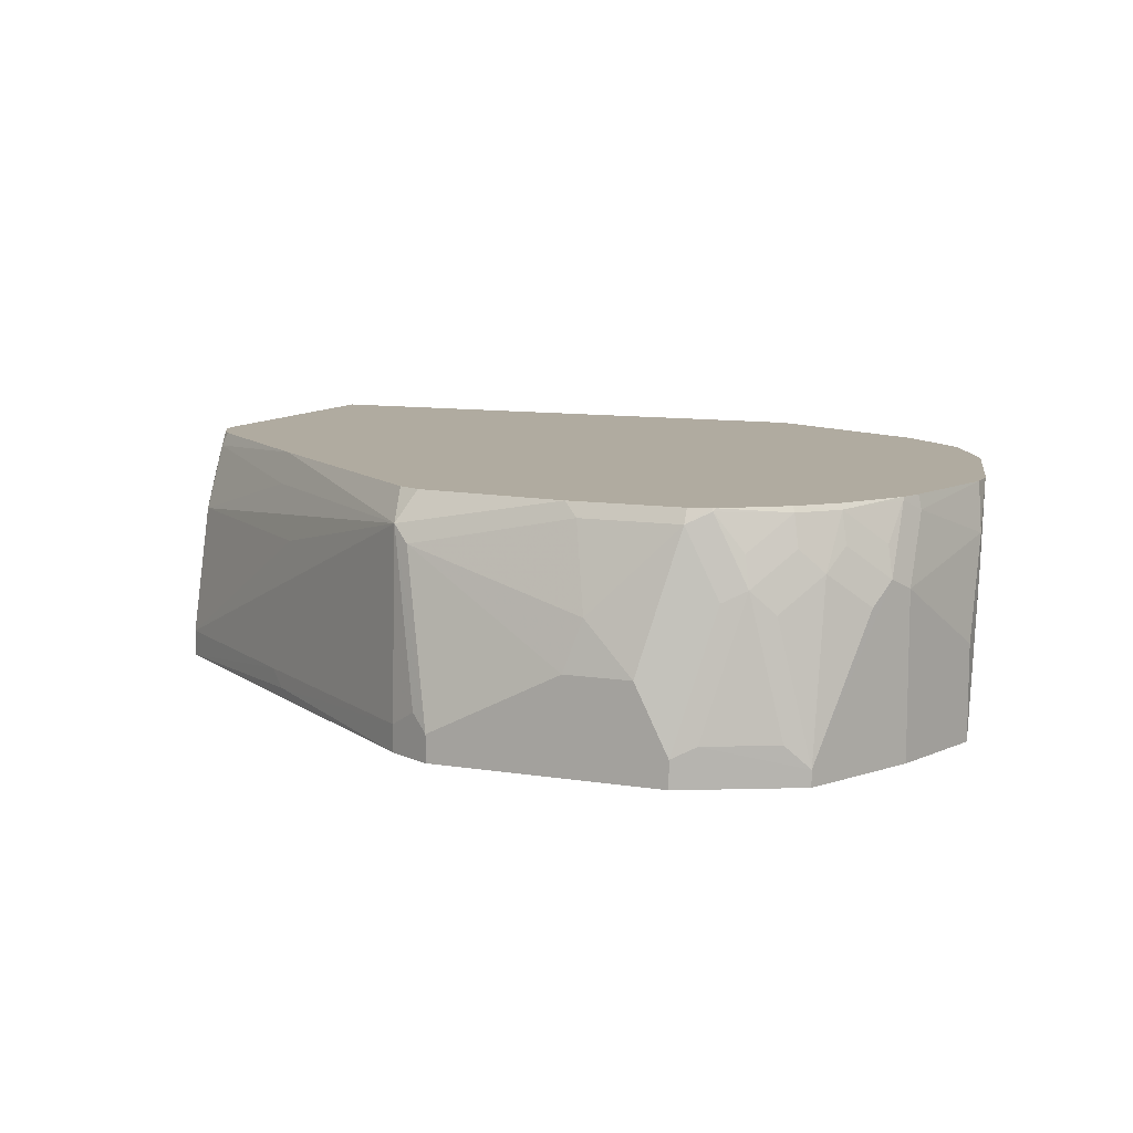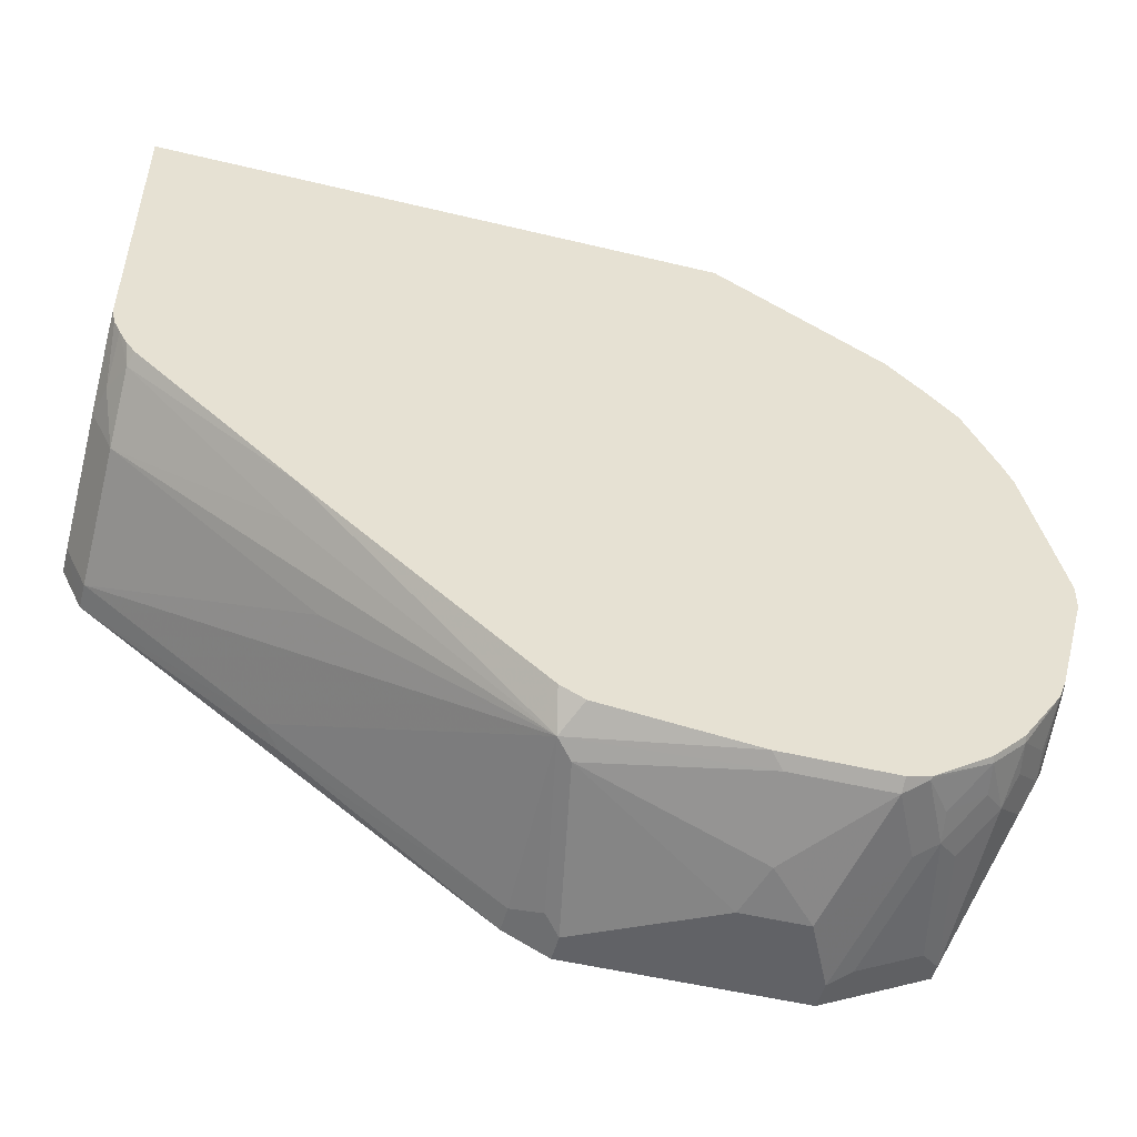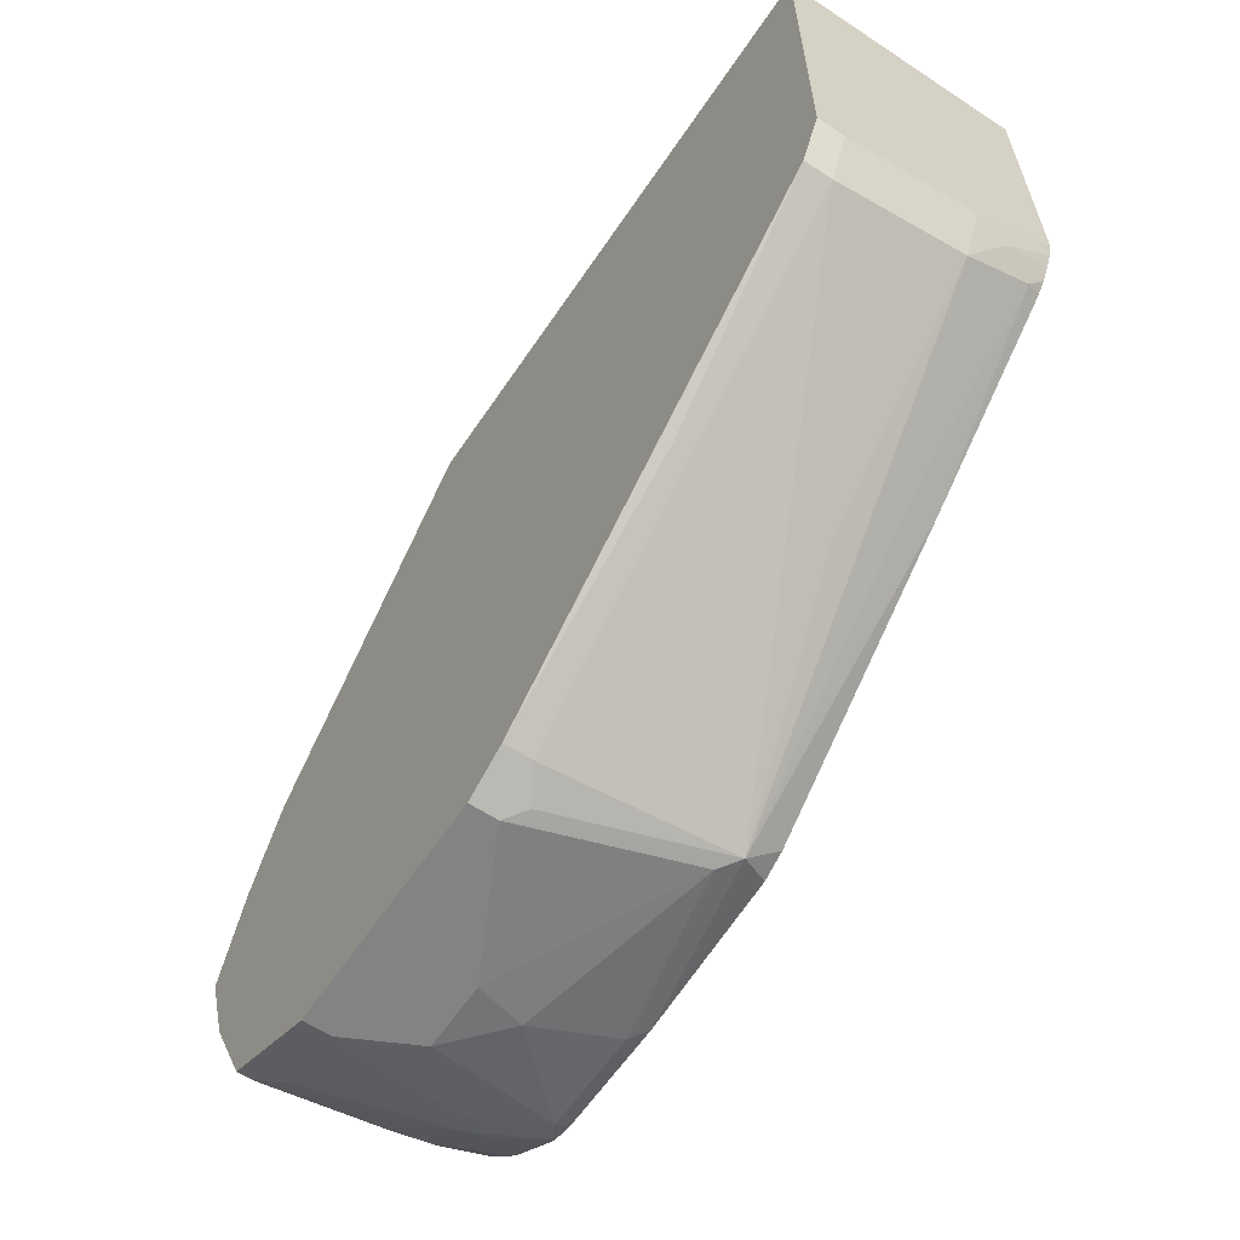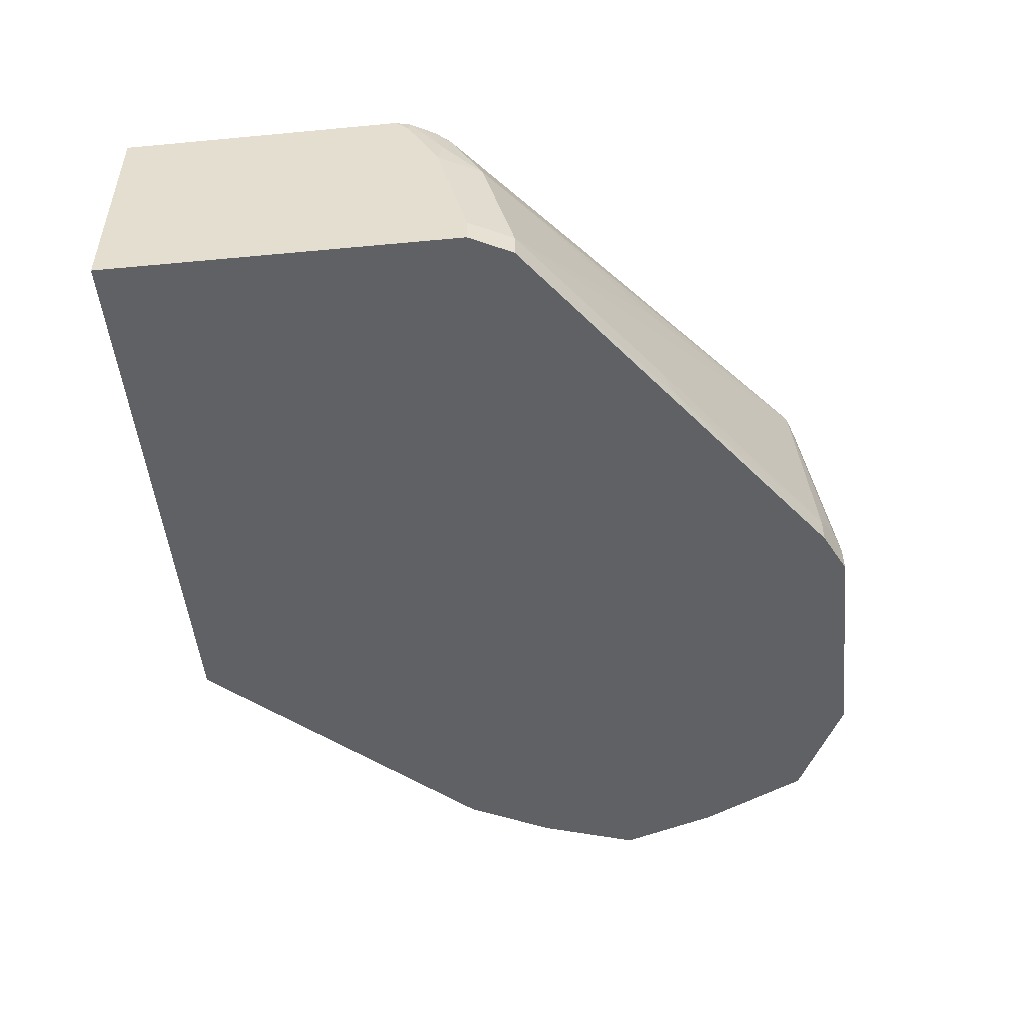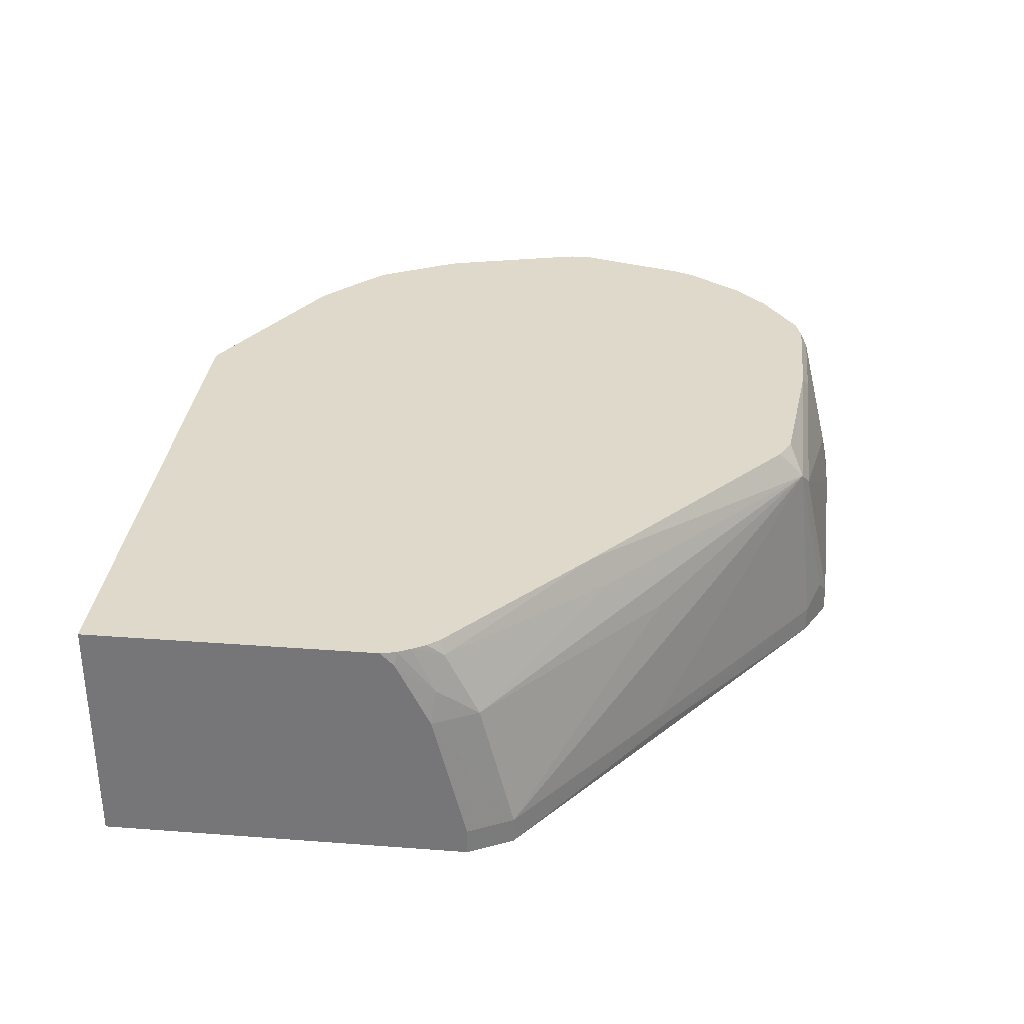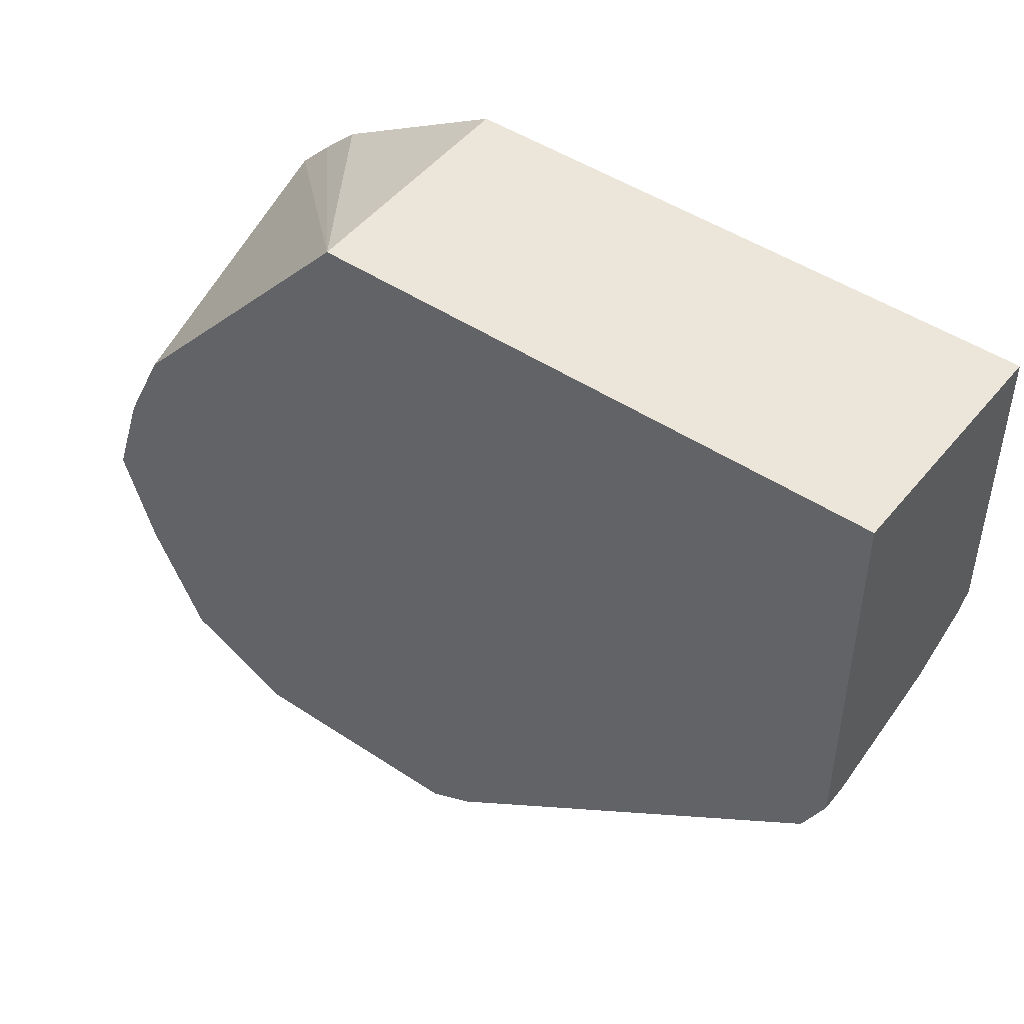
<metadata>
{"format":"obj","ext":"obj","renderer":"f3d","projection":"perspective","resolution":1024,"background":"white","views":[{"elev":9.8,"azim":-157.3,"up":"+Y"},{"elev":-50.7,"azim":165.2,"up":"+Z"},{"elev":-61.2,"azim":56.1,"up":"+Z"},{"elev":-50.1,"azim":95.9,"up":"+Y"},{"elev":32.3,"azim":96.0,"up":"+Y"},{"elev":47.0,"azim":37.0,"up":"+Z"}]}
</metadata>
<code>
v 0.2369 0.003728 -0.9081
v 0.2011 0.003728 -0.8902
v 0.2237 0.006591 -0.9015
v 0.2369 0.01975 -0.9081
v 0.3751 0.003728 -0.9081
v 0.1711 0.003728 -0.8752
v 0.2237 0.02632 -0.9015
v 0.2567 0.05923 -0.9081
v 0.2172 0.0987 -0.8883
v 0.3751 0.01975 -0.9081
v 0.4014 0.003728 -0.8949
v 0.1419 0.003728 -0.8168
v 0.1711 0.01317 -0.8752
v 0.204 0.1053 -0.8817
v 0.1843 0.02632 -0.8817
v 0.2369 0.1382 -0.8883
v 0.2863 0.08883 -0.9031
v 0.2962 0.05923 -0.9081
v 0.2237 0.1448 -0.8817
v 0.3948 0.1184 -0.8883
v 0.4047 0.1283 -0.8834
v 0.385 0.02962 -0.9031
v 0.4014 0.01975 -0.8949
v 0.5231 0.009873 -0.8044
v 0.6383 0.003728 -0.7172
v 0.1382 0.003728 -0.8094
v 0.1382 0.0987 -0.8094
v 0.1448 0.1053 -0.8226
v 0.1514 0.09211 -0.8357
v 0.1711 0.1119 -0.8554
v 0.1909 0.09211 -0.8752
v 0.2073 0.1234 -0.8785
v 0.1843 0.125 -0.862
v 0.2244 0.1464 -0.8811
v 0.2369 0.1464 -0.8842
v 0.2962 0.1382 -0.8883
v 0.2227 0.1464 -0.8805
v 0.1876 0.1431 -0.8587
v 0.3948 0.1464 -0.8744
v 0.4089 0.1464 -0.8673
v 0.5437 0.1464 -0.7547
v 0.5428 0.1283 -0.7649
v 0.6383 0.0987 -0.6975
v 0.5198 0.0987 -0.7962
v 0.6383 0.01975 -0.7172
v 0.533 0.01975 -0.797
v 0.3043 0.1464 -0.8842
v 0.6395 0.003728 -0.7147
v 0.1184 0.003728 -0.7501
v 0.1382 0.1382 -0.7896
v 0.1184 0.05923 -0.7501
v 0.1184 0.1184 -0.7304
v 0.1448 0.1448 -0.8028
v 0.1481 0.1234 -0.8193
v 0.1645 0.125 -0.8423
v 0.1678 0.1431 -0.839
v 0.1889 0.1464 -0.8574
v 0.6356 0.1464 -0.6751
v 0.6383 0.1382 -0.6778
v 0.6465 0.1184 -0.6737
v 0.6515 0.0987 -0.6712
v 0.6515 0.01975 -0.6909
v 0.6515 0.003728 -0.6909
v 0.1234 0.1464 -0.7
v 0.1184 0.0987 -0.7304
v 0.1382 0.003728 -0.6909
v 0.1431 0.1464 -0.6211
v 0.14 0.1464 -0.7896
v 0.1218 0.1464 -0.7239
v 0.1214 0.1464 -0.7092
v 0.1446 0.1464 -0.8014
v 0.146 0.1464 -0.8038
v 0.1691 0.1464 -0.8377
v 0.641 0.1464 -0.6682
v 0.6455 0.1464 -0.6602
v 0.6494 0.1464 -0.6525
v 0.6515 0.1382 -0.6515
v 0.6515 0.003728 -0.4709
v 0.1645 0.003728 -0.6383
v 0.1489 0.1464 -0.6083
v 0.6515 0.1464 -0.6433
v 0.3159 0.003728 -0.4709
v 0.6515 0.1464 -0.4709
v 0.1695 0.1464 -0.5684
v 0.3131 0.1464 -0.4709
v 0.2106 0.1464 -0.5289
v 0.1892 0.1464 -0.5487
f 34 85 83
f 34 83 81
f 34 81 76
f 34 76 75
f 34 75 74
f 34 74 58
f 34 58 41
f 34 41 40
f 34 39 47
f 34 47 35
f 37 38 57
f 41 58 59
f 41 59 42
f 42 59 43
f 43 59 60
f 34 86 85
f 43 60 61
f 34 40 39
f 38 56 57
f 34 73 72
f 34 84 87
f 43 61 45
f 28 55 30
f 28 30 29
f 30 56 38
f 30 38 33
f 30 33 31
f 30 55 56
f 32 33 38
f 34 87 86
f 34 37 57
f 34 72 71
f 34 71 68
f 34 68 69
f 34 69 70
f 34 70 64
f 34 64 67
f 34 67 80
f 34 80 84
f 34 57 73
f 43 45 44
f 60 75 76
f 45 62 48
f 60 77 61
f 61 77 81
f 61 81 83
f 61 83 78
f 61 78 63
f 61 63 62
f 64 70 65
f 66 79 80
f 60 76 77
f 66 80 67
f 78 83 85
f 78 85 82
f 82 87 84
f 79 84 80
f 79 82 84
f 82 85 86
f 82 86 87
f 28 54 55
f 76 81 77
f 45 61 62
f 59 75 60
f 58 74 59
f 48 62 63
f 49 64 65
f 49 65 52
f 49 52 51
f 49 66 67
f 49 67 64
f 50 68 53
f 50 52 69
f 59 74 75
f 50 69 68
f 52 70 69
f 53 68 71
f 53 71 72
f 53 72 56
f 53 56 54
f 54 56 55
f 56 73 57
f 56 72 73
f 52 65 70
f 28 53 54
f 1 8 18
f 27 52 50
f 4 7 9
f 4 9 8
f 5 10 23
f 5 23 11
f 6 12 13
f 7 14 9
f 7 13 15
f 7 15 14
f 8 9 16
f 8 16 17
f 8 17 18
f 9 14 19
f 9 19 16
f 10 20 21
f 10 21 22
f 10 22 23
f 10 18 20
f 3 13 7
f 3 6 13
f 2 6 3
f 1 6 2
f 28 50 53
f 1 3 7
f 1 7 4
f 1 4 8
f 1 18 10
f 1 10 5
f 1 5 11
f 1 11 25
f 11 23 24
f 1 25 48
f 1 63 78
f 1 78 82
f 1 82 79
f 1 79 66
f 1 66 49
f 1 49 26
f 1 26 12
f 1 12 6
f 1 48 63
f 11 24 25
f 1 2 3
f 12 27 28
f 21 41 42
f 21 42 43
f 21 43 44
f 21 44 45
f 21 45 46
f 21 46 23
f 21 23 22
f 21 36 47
f 21 47 39
f 23 46 24
f 24 46 25
f 25 45 48
f 25 46 45
f 26 49 51
f 26 51 27
f 27 50 28
f 12 26 27
f 21 40 41
f 21 39 40
f 27 51 52
f 19 38 37
f 12 28 13
f 13 28 29
f 13 29 30
f 13 30 31
f 13 31 14
f 20 36 21
f 14 32 19
f 14 31 33
f 14 33 32
f 13 14 15
f 16 34 35
f 16 35 47
f 16 47 36
f 16 36 17
f 17 36 20
f 17 20 18
f 19 37 34
f 19 32 38
f 16 19 34

</code>
